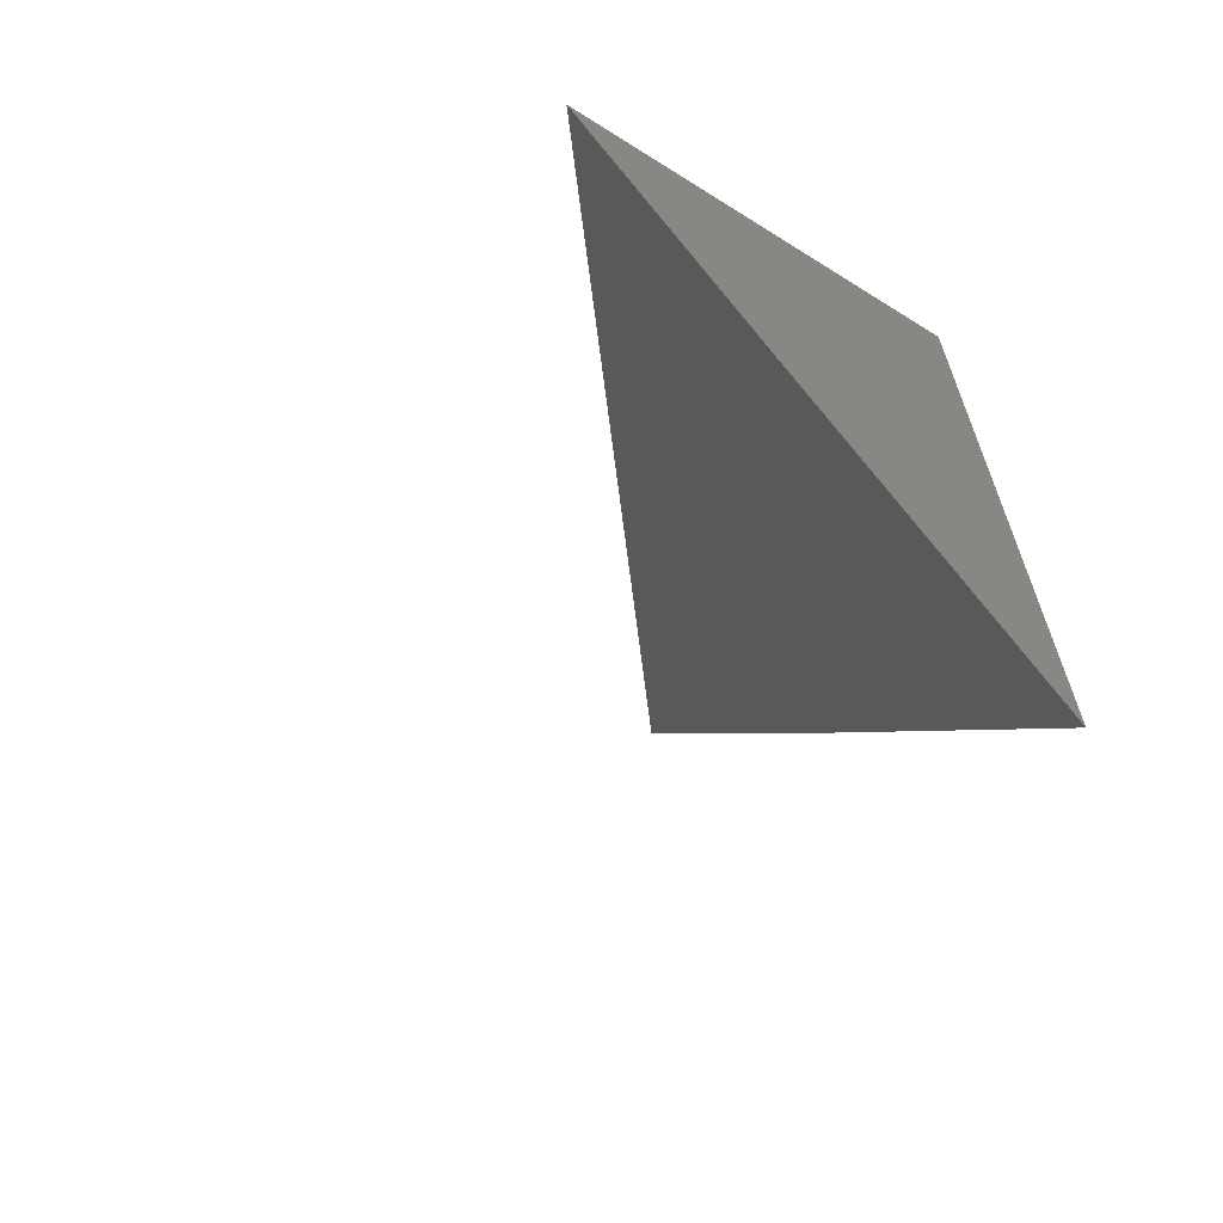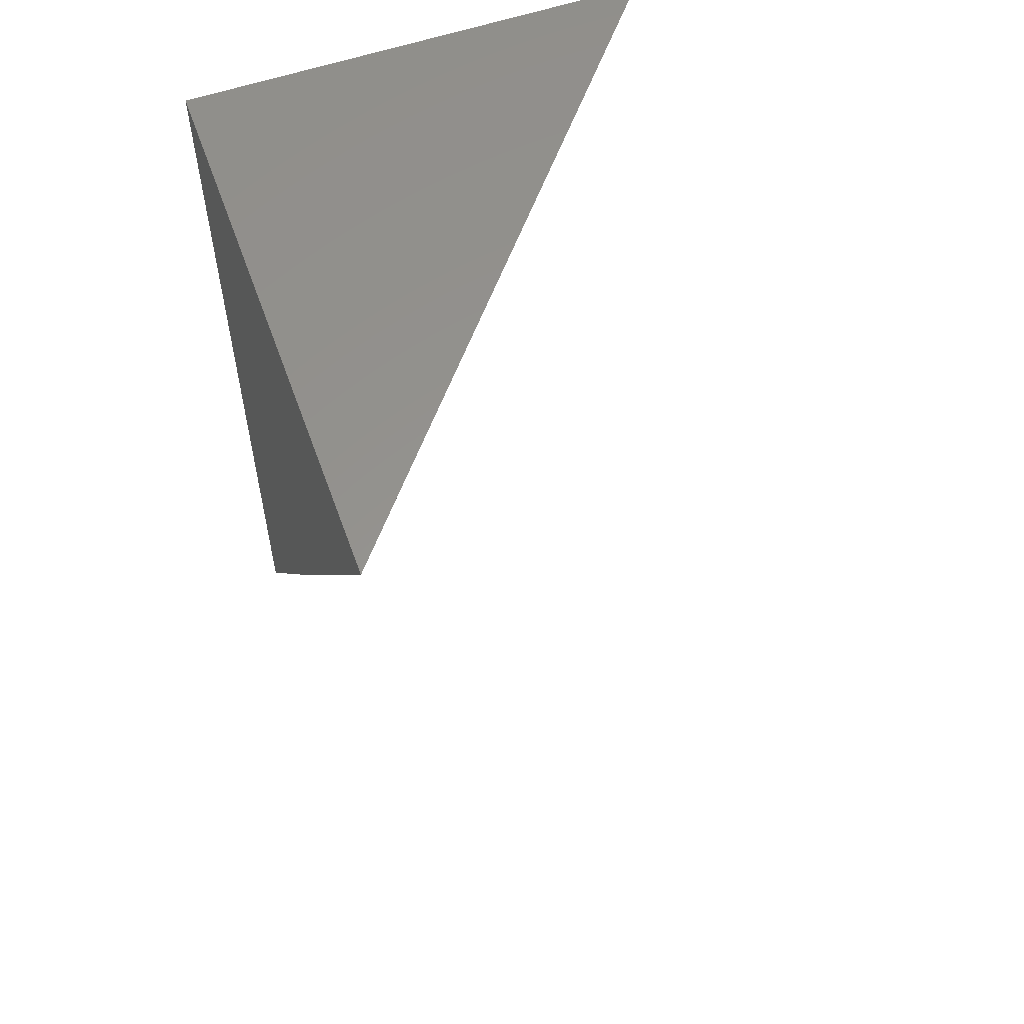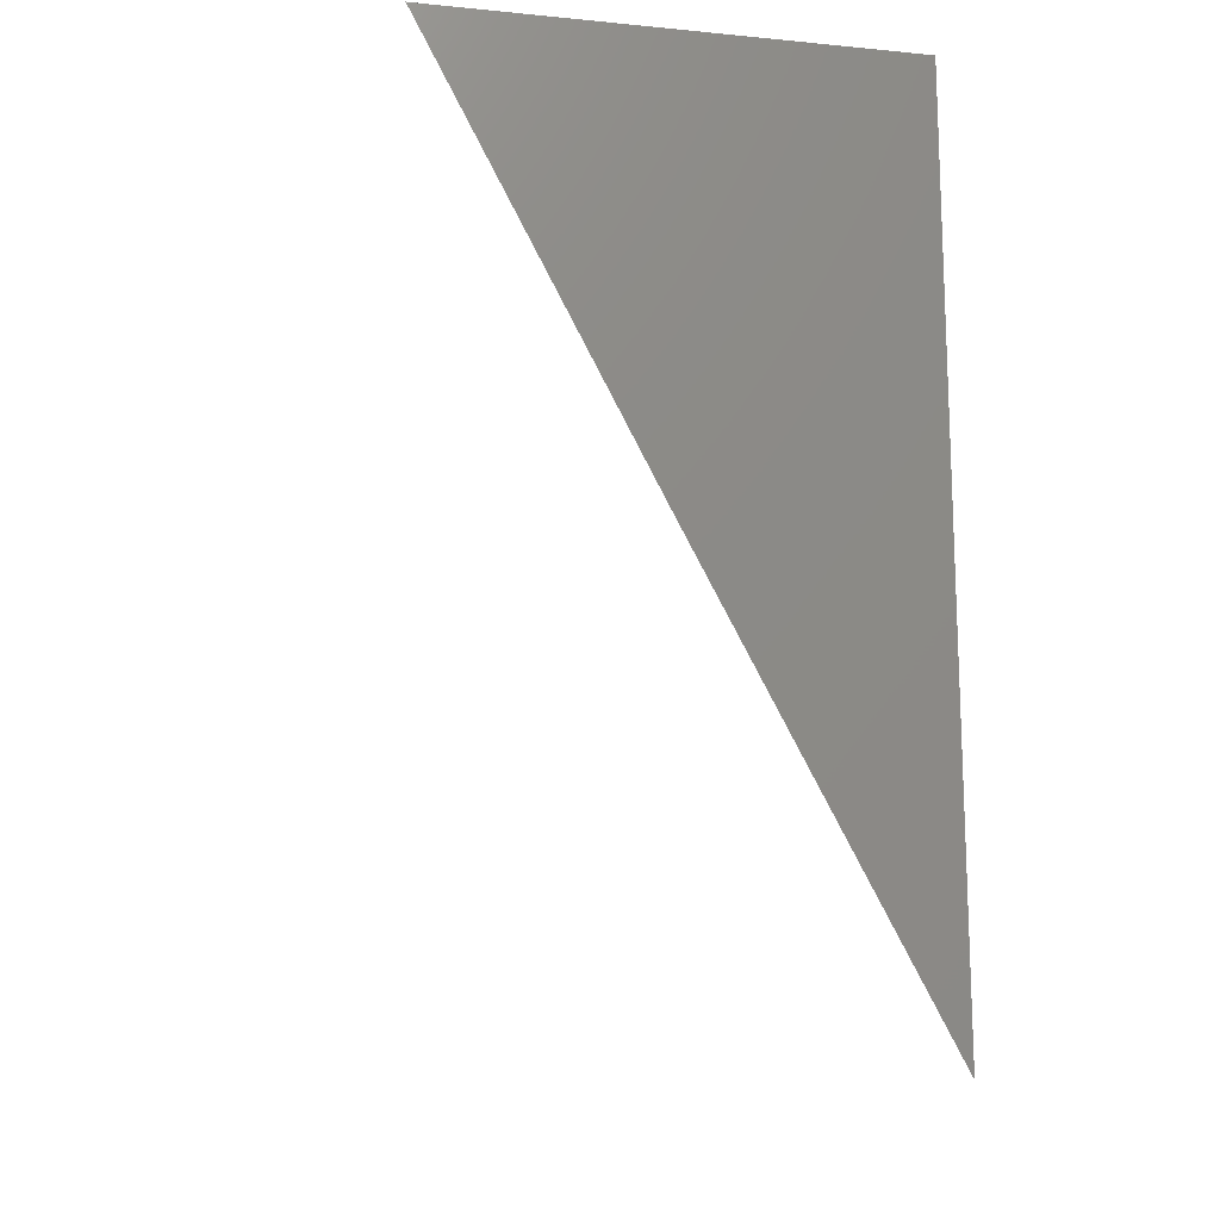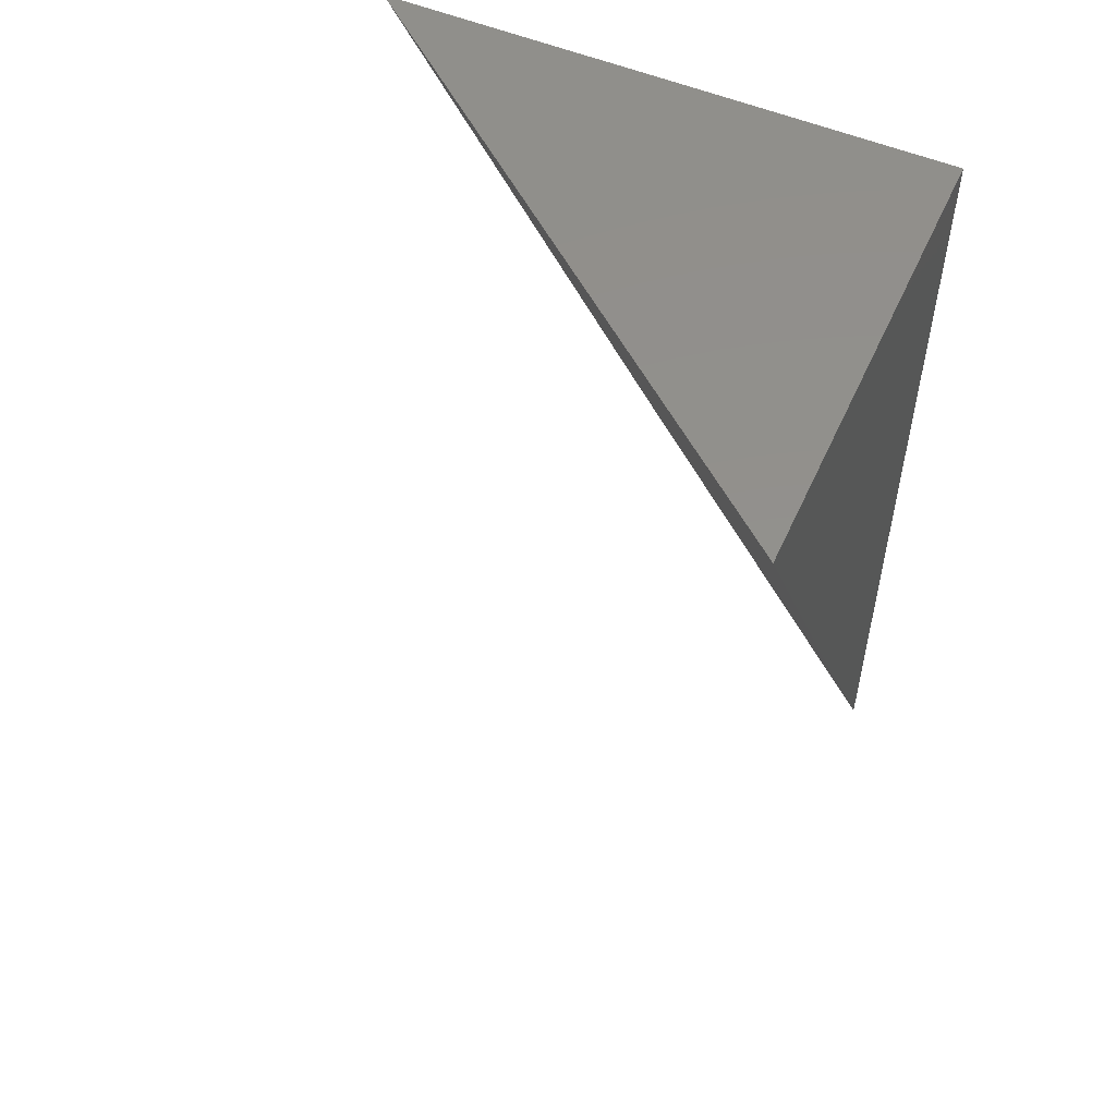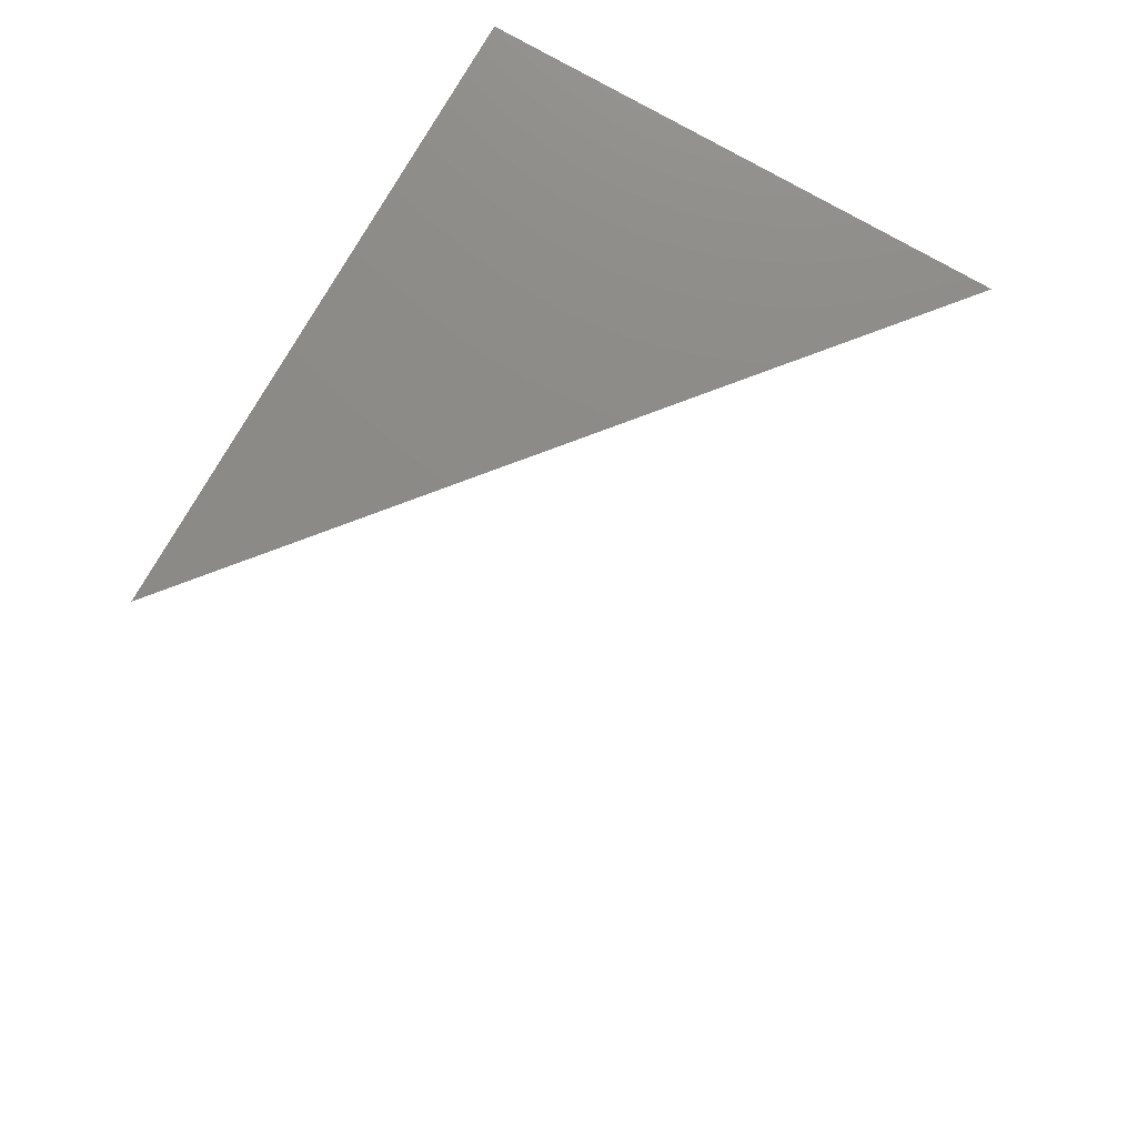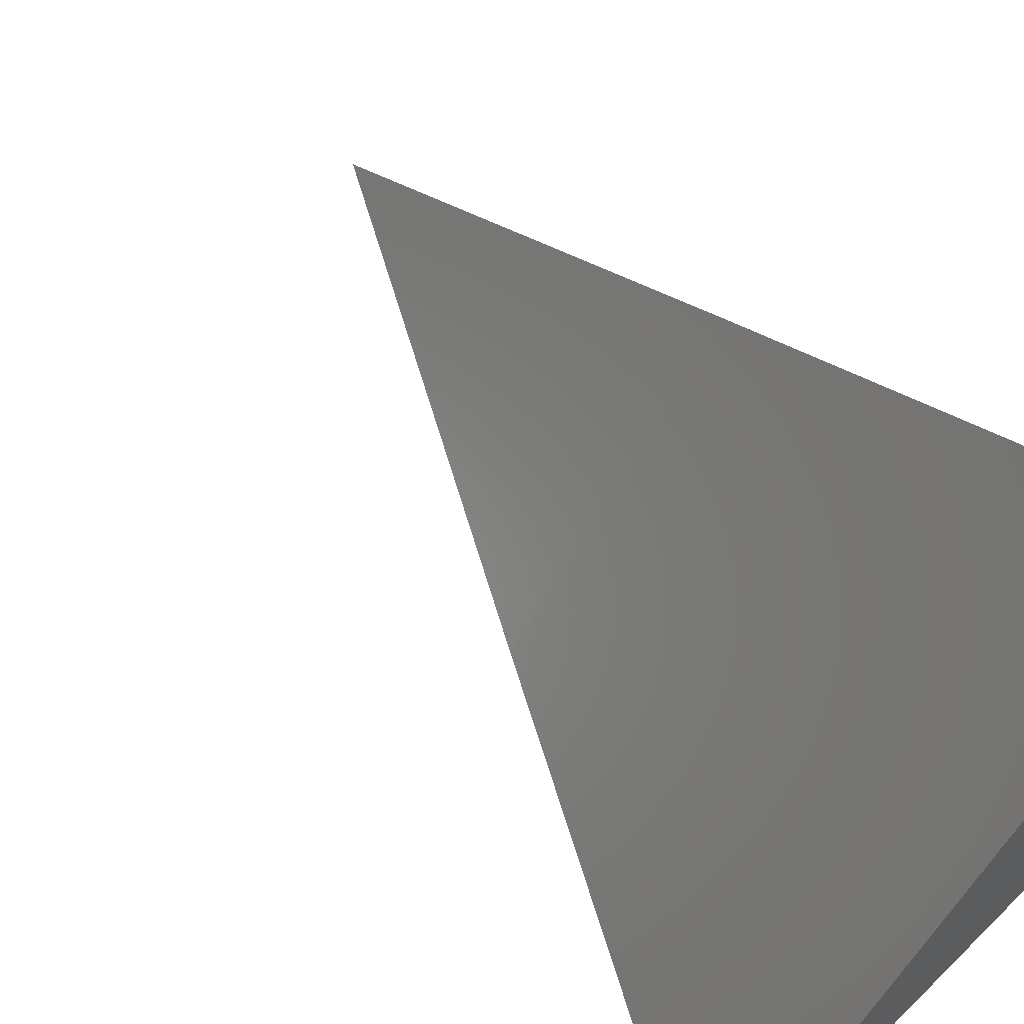
<metadata>
{"format":"stl","ext":"stl","renderer":"f3d","projection":"perspective","resolution":1024,"background":"white","views":[{"elev":-64.7,"azim":147.7,"up":"+Y"},{"elev":57.3,"azim":-19.7,"up":"+Y"},{"elev":-14.9,"azim":168.4,"up":"+Y"},{"elev":53.8,"azim":114.1,"up":"+Y"},{"elev":76.9,"azim":29.8,"up":"+Y"},{"elev":65.4,"azim":135.3,"up":"+Z"}]}
</metadata>
<code>
# stl→obj: 6 verts, 8 faces
v 8 -4.101 7
v 8.027 -4.051 7
v 8 -4.051 7.033
v 8 -4 7.065
v 8.053 -4 7
v 8 -4 7
f 1 2 3
f 3 2 4
f 4 2 5
f 4 5 6
f 5 2 6
f 6 2 1
f 1 3 6
f 6 3 4

</code>
